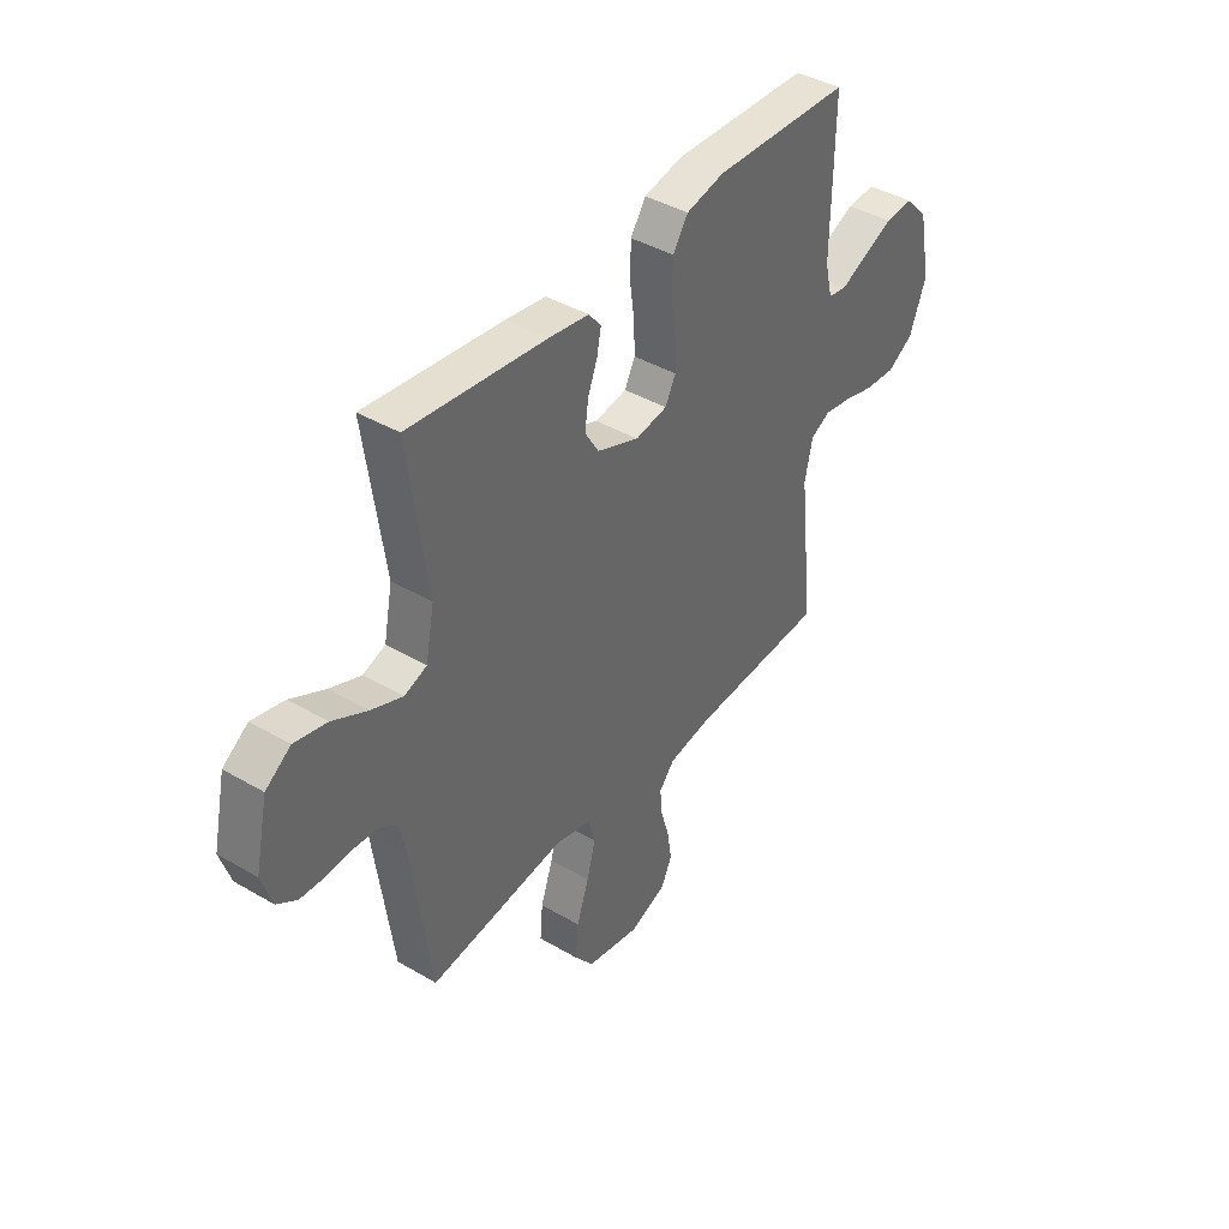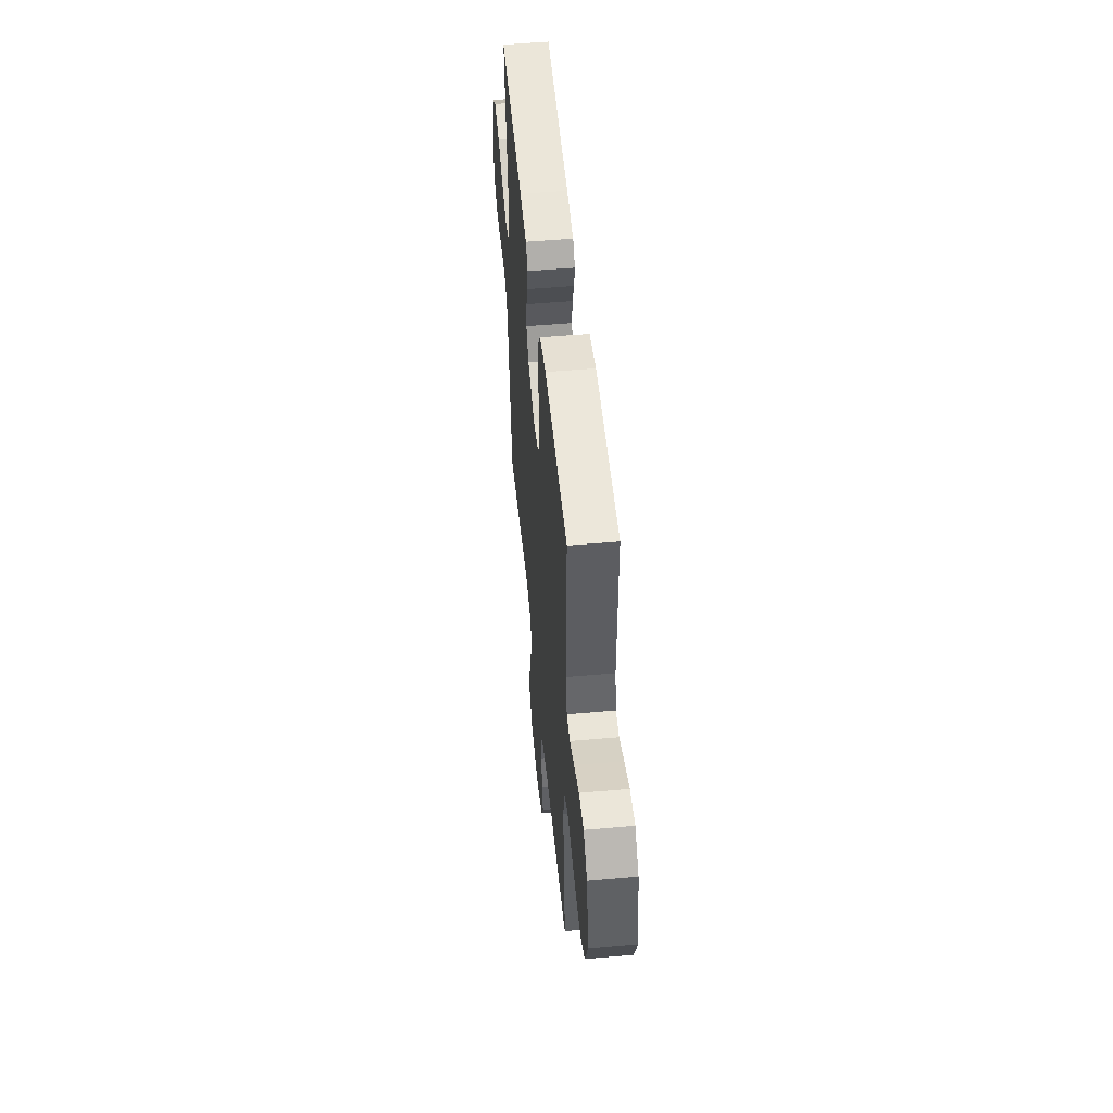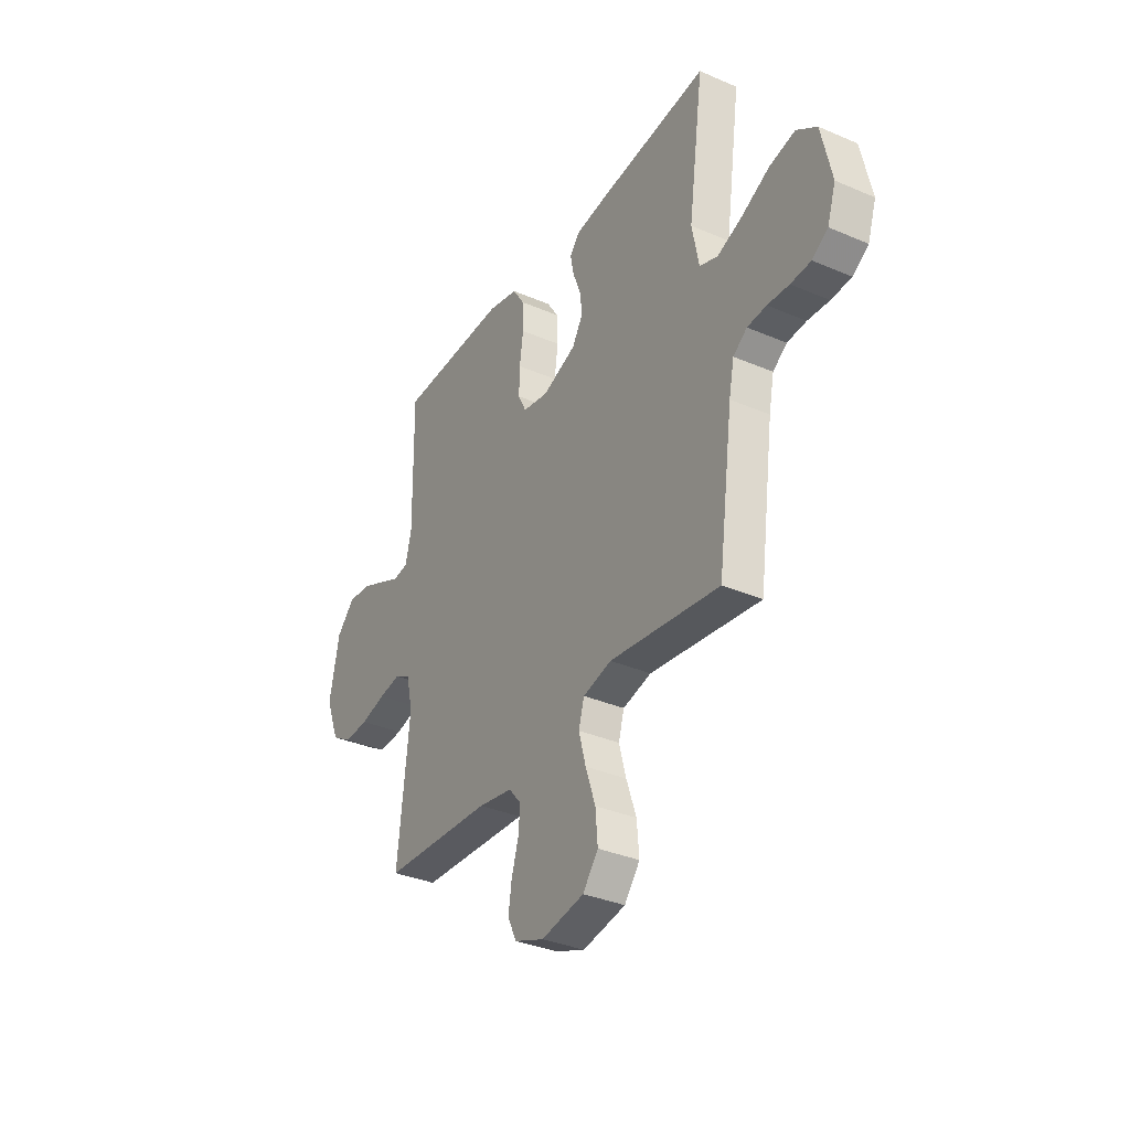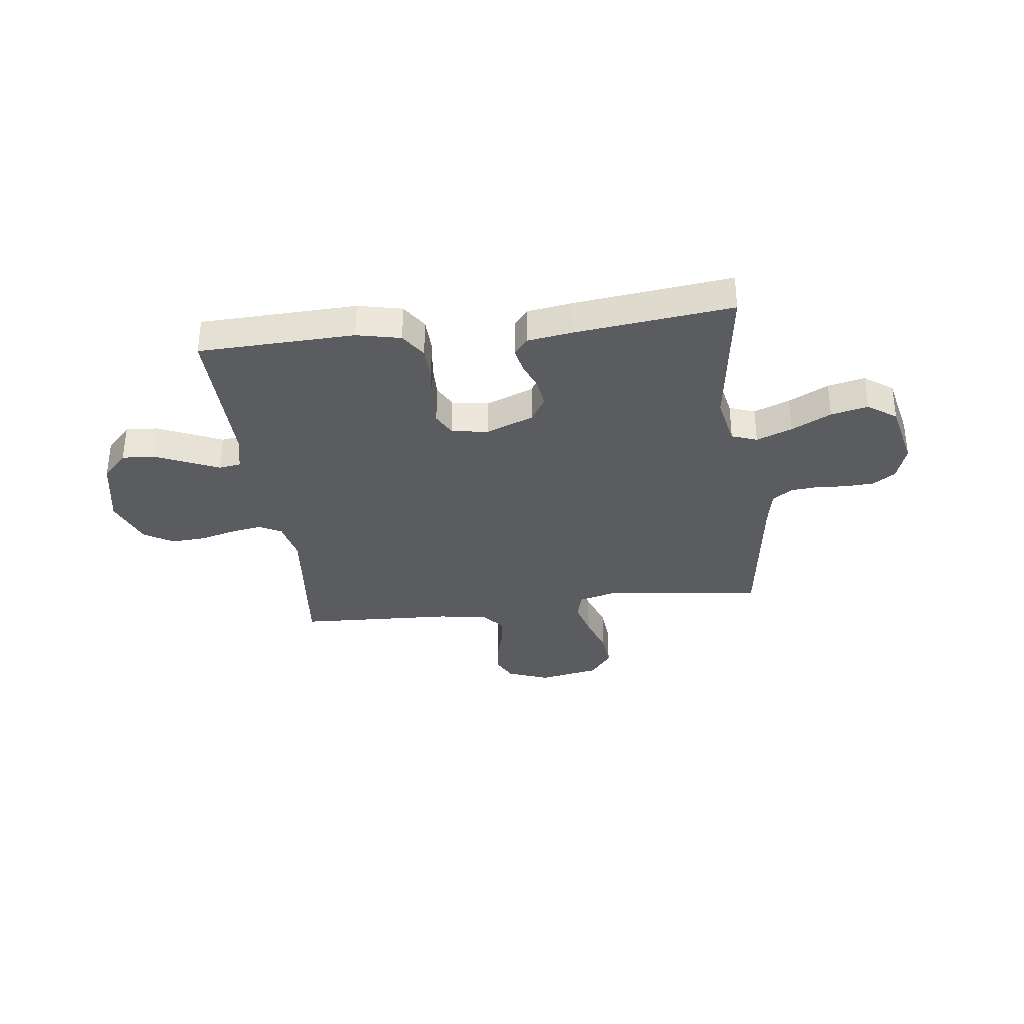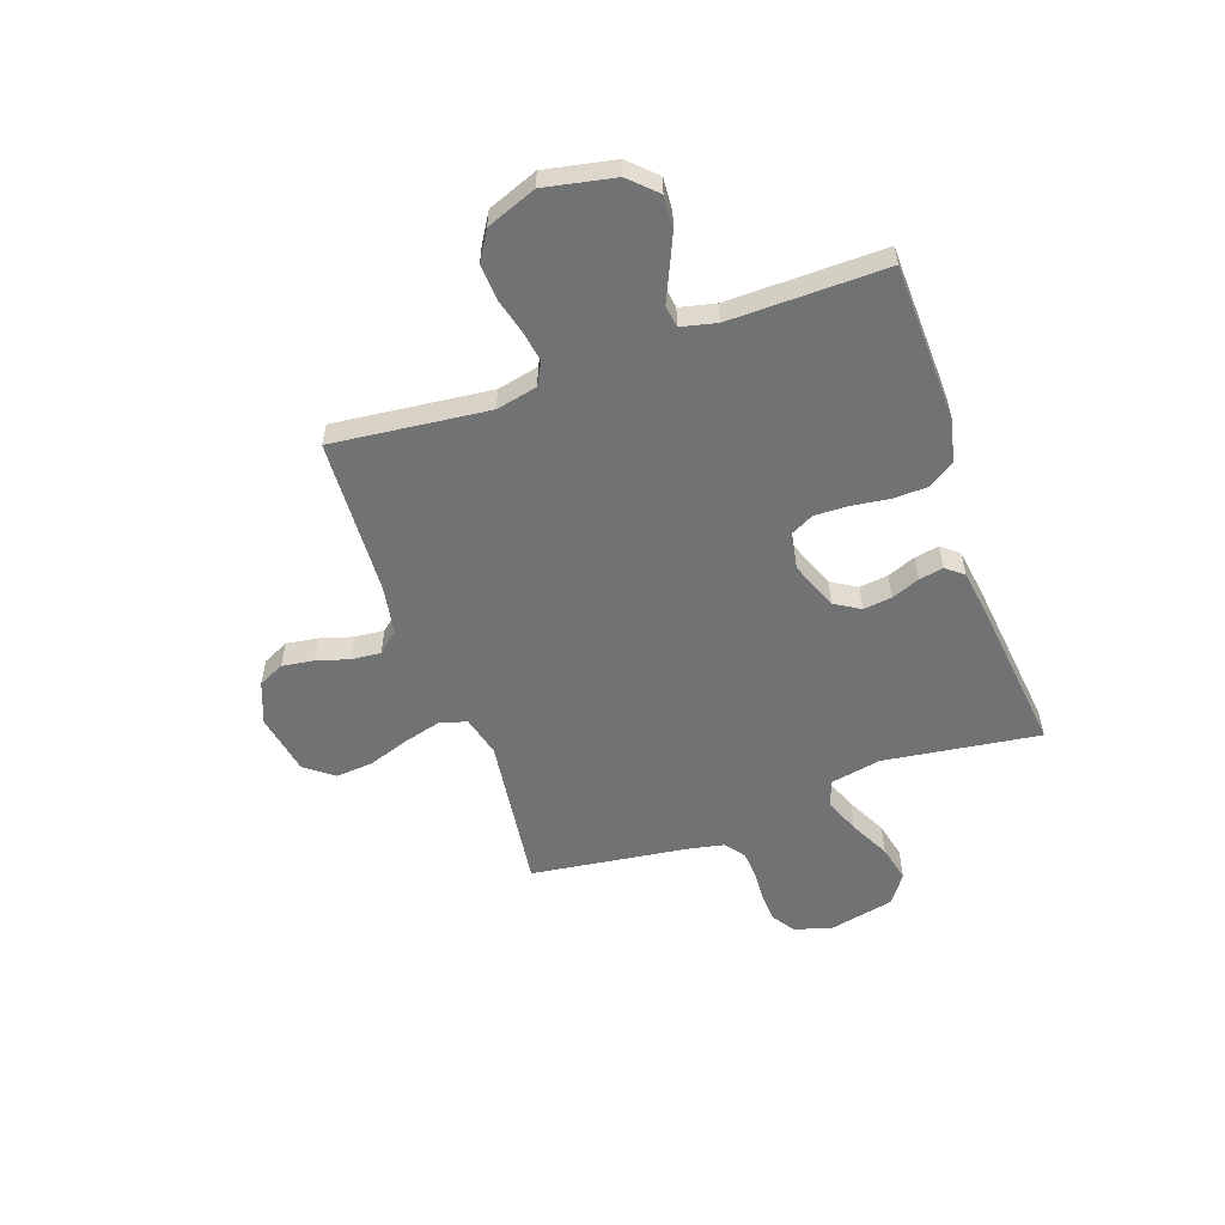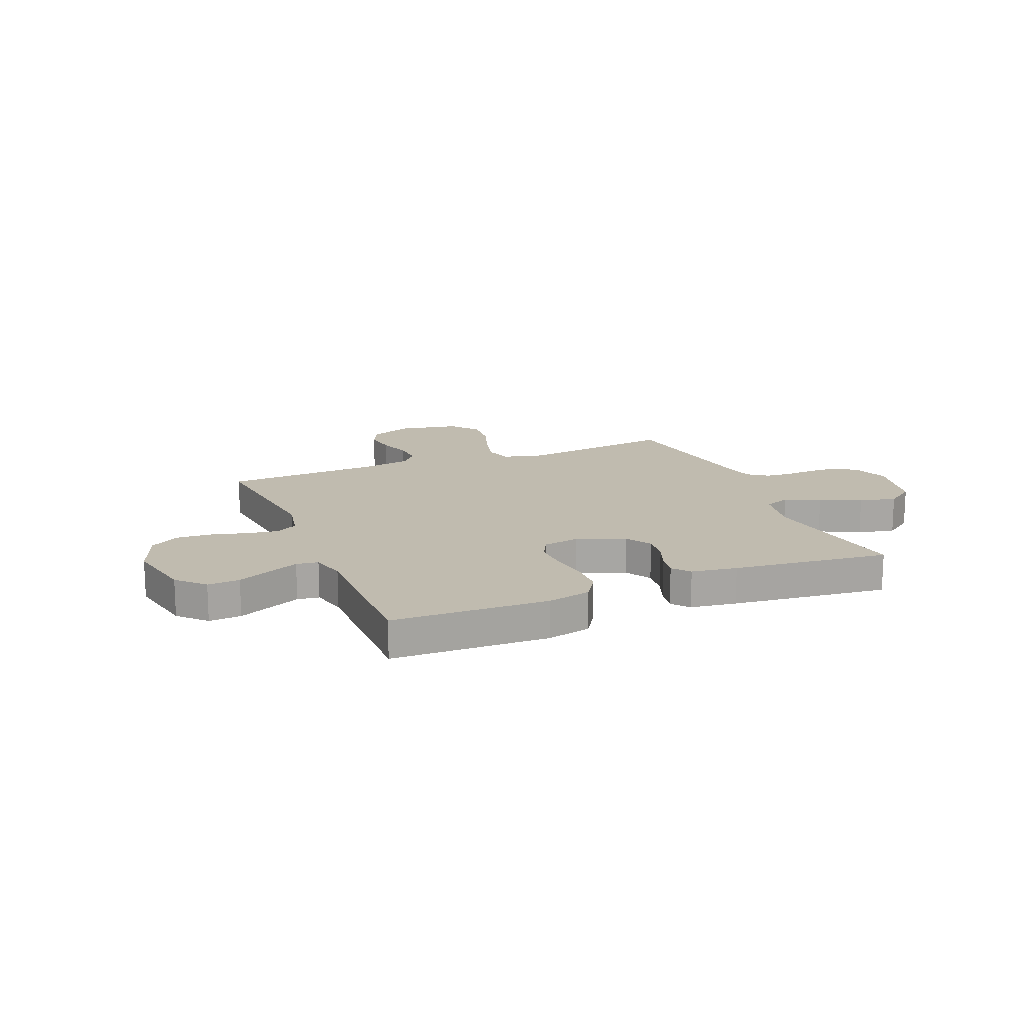
<metadata>
{"format":"obj","ext":"obj","renderer":"f3d","projection":"perspective","resolution":1024,"background":"white","views":[{"elev":41.1,"azim":125.5,"up":"+Z"},{"elev":51.6,"azim":-95.5,"up":"+Z"},{"elev":-34.3,"azim":59.9,"up":"+Z"},{"elev":-33.7,"azim":7.3,"up":"+Y"},{"elev":-55.6,"azim":-70.6,"up":"+Y"},{"elev":15.9,"azim":-22.5,"up":"+Y"}]}
</metadata>
<code>
v -0.5 0.07 -0.5
v -0.467 0.07 -0.2
v -0.484 0.07 -0.121
v -0.527 0.07 -0.098
v -0.587 0.07 -0.108
v -0.655 0.07 -0.126
v -0.722 0.07 -0.13
v -0.778 0.07 -0.096
v -0.815 0.07 0
v -0.788 0.07 0.134
v -0.739 0.07 0.185
v -0.677 0.07 0.181
v -0.612 0.07 0.152
v -0.554 0.07 0.126
v -0.512 0.07 0.132
v -0.496 0.07 0.2
v -0.5 0.07 0.5
v -0.2 0.07 0.509
v -0.116 0.07 0.49
v -0.083 0.07 0.44
v -0.081 0.07 0.373
v -0.091 0.07 0.301
v -0.093 0.07 0.236
v -0.07 0.07 0.191
v 0 0.07 0.179
v 0.092 0.07 0.215
v 0.122 0.07 0.264
v 0.115 0.07 0.319
v 0.094 0.07 0.373
v 0.085 0.07 0.42
v 0.112 0.07 0.453
v 0.2 0.07 0.466
v 0.5 0.07 0.5
v 0.458 0.07 0.2
v 0.477 0.07 0.103
v 0.526 0.07 0.085
v 0.595 0.07 0.112
v 0.671 0.07 0.151
v 0.742 0.07 0.167
v 0.797 0.07 0.128
v 0.825 0.07 0
v 0.802 0.07 -0.07
v 0.759 0.07 -0.099
v 0.704 0.07 -0.102
v 0.645 0.07 -0.098
v 0.593 0.07 -0.102
v 0.555 0.07 -0.13
v 0.541 0.07 -0.2
v 0.5 0.07 -0.5
v 0.2 0.07 -0.461
v 0.122 0.07 -0.481
v 0.107 0.07 -0.534
v 0.126 0.07 -0.605
v 0.153 0.07 -0.684
v 0.159 0.07 -0.756
v 0.117 0.07 -0.81
v 0 0.07 -0.832
v -0.081 0.07 -0.801
v -0.105 0.07 -0.751
v -0.096 0.07 -0.69
v -0.077 0.07 -0.627
v -0.072 0.07 -0.571
v -0.106 0.07 -0.531
v -0.2 0.07 -0.515
v -0.5 0 -0.5
v -0.467 0 -0.2
v -0.484 0 -0.121
v -0.527 0 -0.098
v -0.587 0 -0.108
v -0.655 0 -0.126
v -0.722 0 -0.13
v -0.778 0 -0.096
v -0.815 0 0
v -0.788 0 0.134
v -0.739 0 0.185
v -0.677 0 0.181
v -0.612 0 0.152
v -0.554 0 0.126
v -0.512 0 0.132
v -0.496 0 0.2
v -0.5 0 0.5
v -0.2 0 0.509
v -0.116 0 0.49
v -0.083 0 0.44
v -0.081 0 0.373
v -0.091 0 0.301
v -0.093 0 0.236
v -0.07 0 0.191
v 0 0 0.179
v 0.092 0 0.215
v 0.122 0 0.264
v 0.115 0 0.319
v 0.094 0 0.373
v 0.085 0 0.42
v 0.112 0 0.453
v 0.2 0 0.466
v 0.5 0 0.5
v 0.458 0 0.2
v 0.477 0 0.103
v 0.526 0 0.085
v 0.595 0 0.112
v 0.671 0 0.151
v 0.742 0 0.167
v 0.797 0 0.128
v 0.825 0 0
v 0.802 0 -0.07
v 0.759 0 -0.099
v 0.704 0 -0.102
v 0.645 0 -0.098
v 0.593 0 -0.102
v 0.555 0 -0.13
v 0.541 0 -0.2
v 0.5 0 -0.5
v 0.2 0 -0.461
v 0.122 0 -0.481
v 0.107 0 -0.534
v 0.126 0 -0.605
v 0.153 0 -0.684
v 0.159 0 -0.756
v 0.117 0 -0.81
v 0 0 -0.832
v -0.081 0 -0.801
v -0.105 0 -0.751
v -0.096 0 -0.69
v -0.077 0 -0.627
v -0.072 0 -0.571
v -0.106 0 -0.531
v -0.2 0 -0.515
f 59 60 61
f 58 59 61
f 57 58 61
f 56 57 61
f 55 56 61
f 54 55 61
f 53 54 61
f 52 53 61 62
f 51 52 62 63
f 48 49 50
f 51 63 64
f 50 51 64
f 48 50 64
f 47 48 64
f 43 44 45
f 42 43 45
f 41 42 45
f 40 41 45
f 39 40 45
f 38 39 45
f 37 38 45
f 36 37 45 46
f 64 1 2
f 47 64 2
f 46 47 2
f 36 46 2
f 35 36 2
f 32 33 34
f 31 32 34
f 30 31 34
f 29 30 34
f 28 29 34
f 20 21 22
f 19 20 22
f 18 19 22
f 17 18 22
f 16 17 22
f 15 16 22 23
f 12 13 14
f 11 12 14
f 10 11 14
f 9 10 14
f 8 9 14
f 7 8 14
f 6 7 14
f 5 6 14
f 4 5 14 15
f 15 23 24
f 4 15 24
f 3 4 24
f 27 28 34 35
f 26 27 35
f 35 2 3
f 26 35 3
f 25 26 3
f 3 24 25
f 125 124 123
f 125 123 122
f 125 122 121
f 125 121 120
f 125 120 119
f 125 119 118
f 125 118 117
f 126 125 117 116
f 127 126 116 115
f 114 113 112
f 128 127 115
f 128 115 114
f 128 114 112
f 128 112 111
f 109 108 107
f 109 107 106
f 109 106 105
f 109 105 104
f 109 104 103
f 109 103 102
f 109 102 101
f 110 109 101 100
f 66 65 128
f 66 128 111
f 66 111 110
f 66 110 100
f 66 100 99
f 98 97 96
f 98 96 95
f 98 95 94
f 98 94 93
f 98 93 92
f 86 85 84
f 86 84 83
f 86 83 82
f 86 82 81
f 86 81 80
f 87 86 80 79
f 78 77 76
f 78 76 75
f 78 75 74
f 78 74 73
f 78 73 72
f 78 72 71
f 78 71 70
f 78 70 69
f 79 78 69 68
f 88 87 79
f 88 79 68
f 88 68 67
f 99 98 92 91
f 99 91 90
f 67 66 99
f 67 99 90
f 67 90 89
f 89 88 67
f 1 65 66 2
f 2 66 67 3
f 3 67 68 4
f 4 68 69 5
f 5 69 70 6
f 6 70 71 7
f 7 71 72 8
f 8 72 73 9
f 9 73 74 10
f 10 74 75 11
f 11 75 76 12
f 12 76 77 13
f 13 77 78 14
f 14 78 79 15
f 15 79 80 16
f 16 80 81 17
f 17 81 82 18
f 18 82 83 19
f 19 83 84 20
f 20 84 85 21
f 21 85 86 22
f 22 86 87 23
f 23 87 88 24
f 24 88 89 25
f 25 89 90 26
f 26 90 91 27
f 27 91 92 28
f 28 92 93 29
f 29 93 94 30
f 30 94 95 31
f 31 95 96 32
f 32 96 97 33
f 33 97 98 34
f 34 98 99 35
f 35 99 100 36
f 36 100 101 37
f 37 101 102 38
f 38 102 103 39
f 39 103 104 40
f 40 104 105 41
f 41 105 106 42
f 42 106 107 43
f 43 107 108 44
f 44 108 109 45
f 45 109 110 46
f 46 110 111 47
f 47 111 112 48
f 48 112 113 49
f 49 113 114 50
f 50 114 115 51
f 51 115 116 52
f 52 116 117 53
f 53 117 118 54
f 54 118 119 55
f 55 119 120 56
f 56 120 121 57
f 57 121 122 58
f 58 122 123 59
f 59 123 124 60
f 60 124 125 61
f 61 125 126 62
f 62 126 127 63
f 63 127 128 64
f 64 128 65 1

</code>
